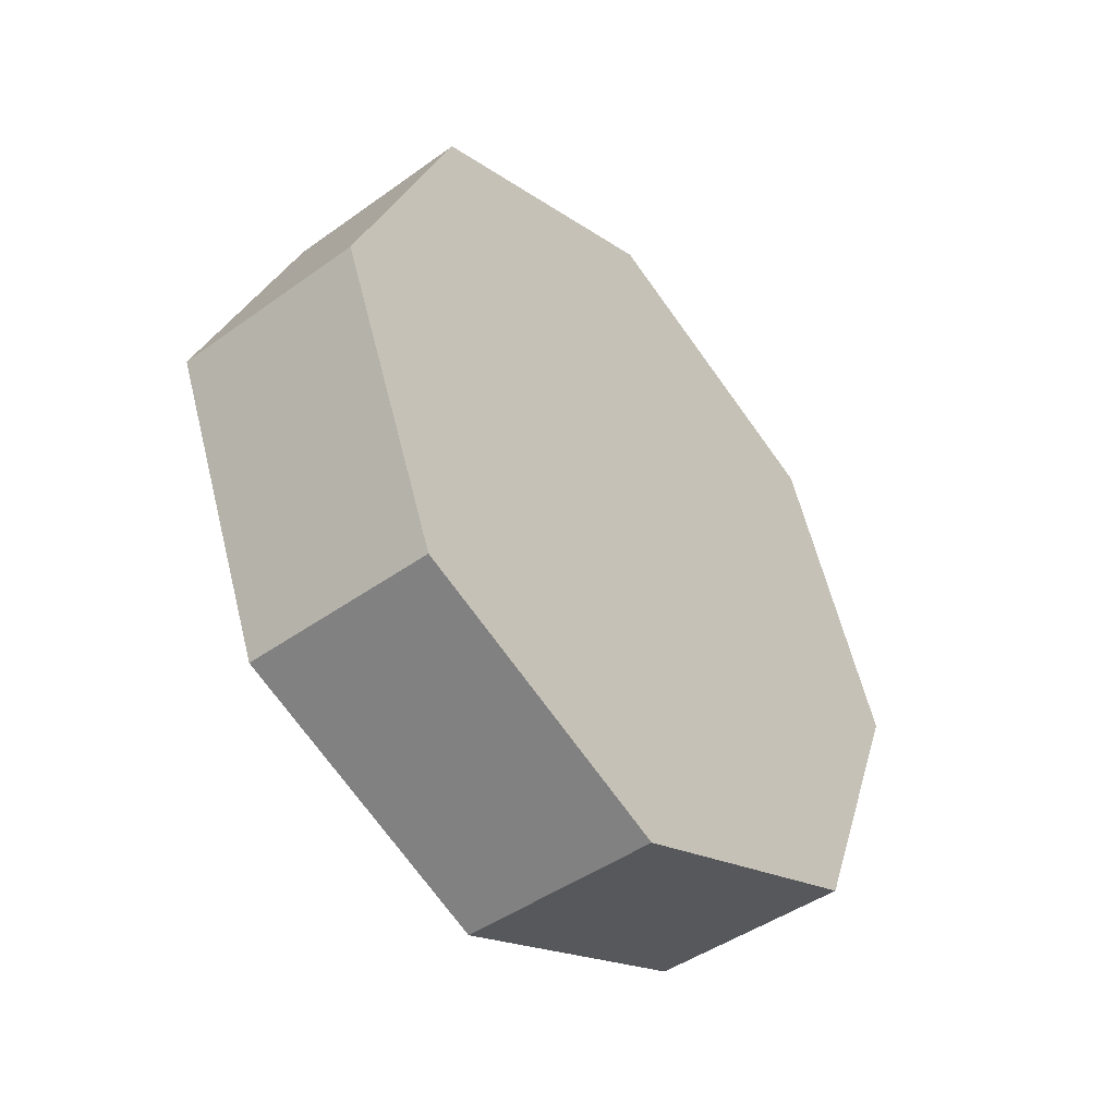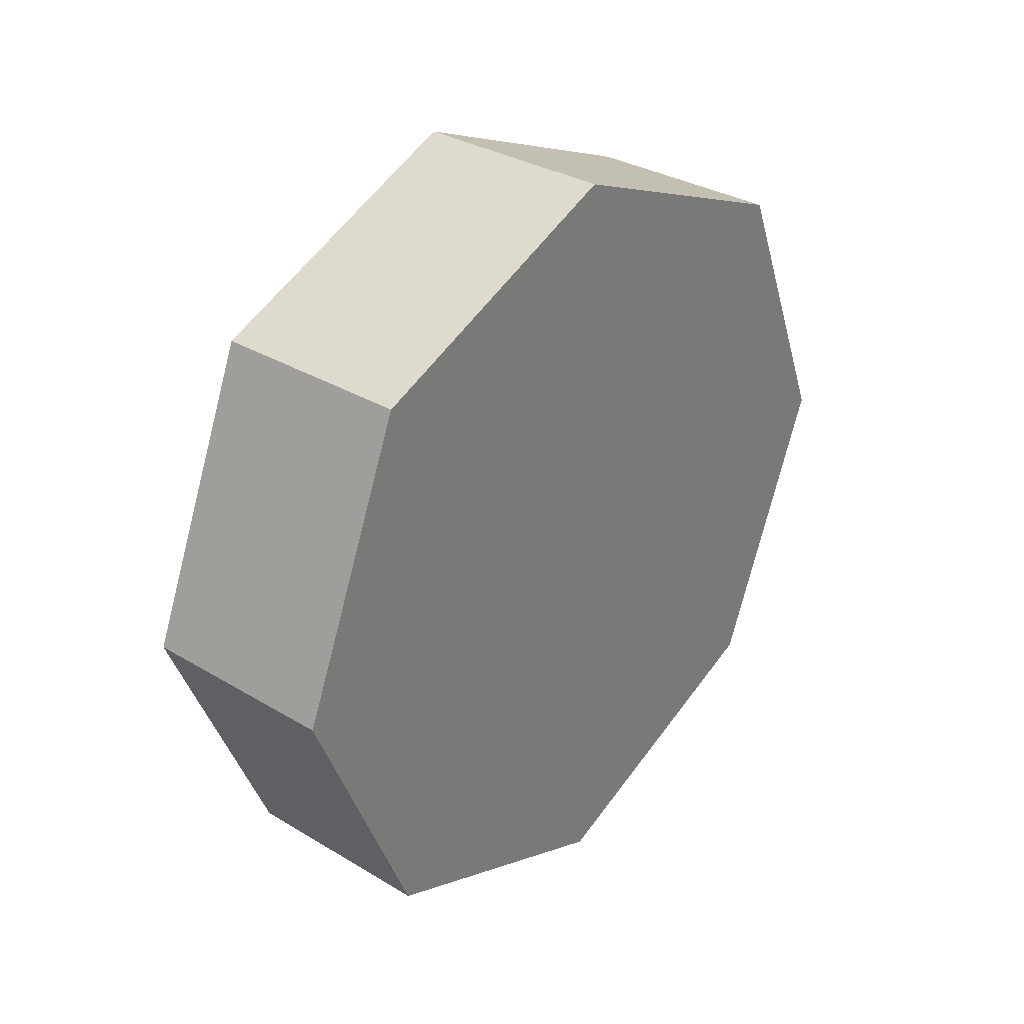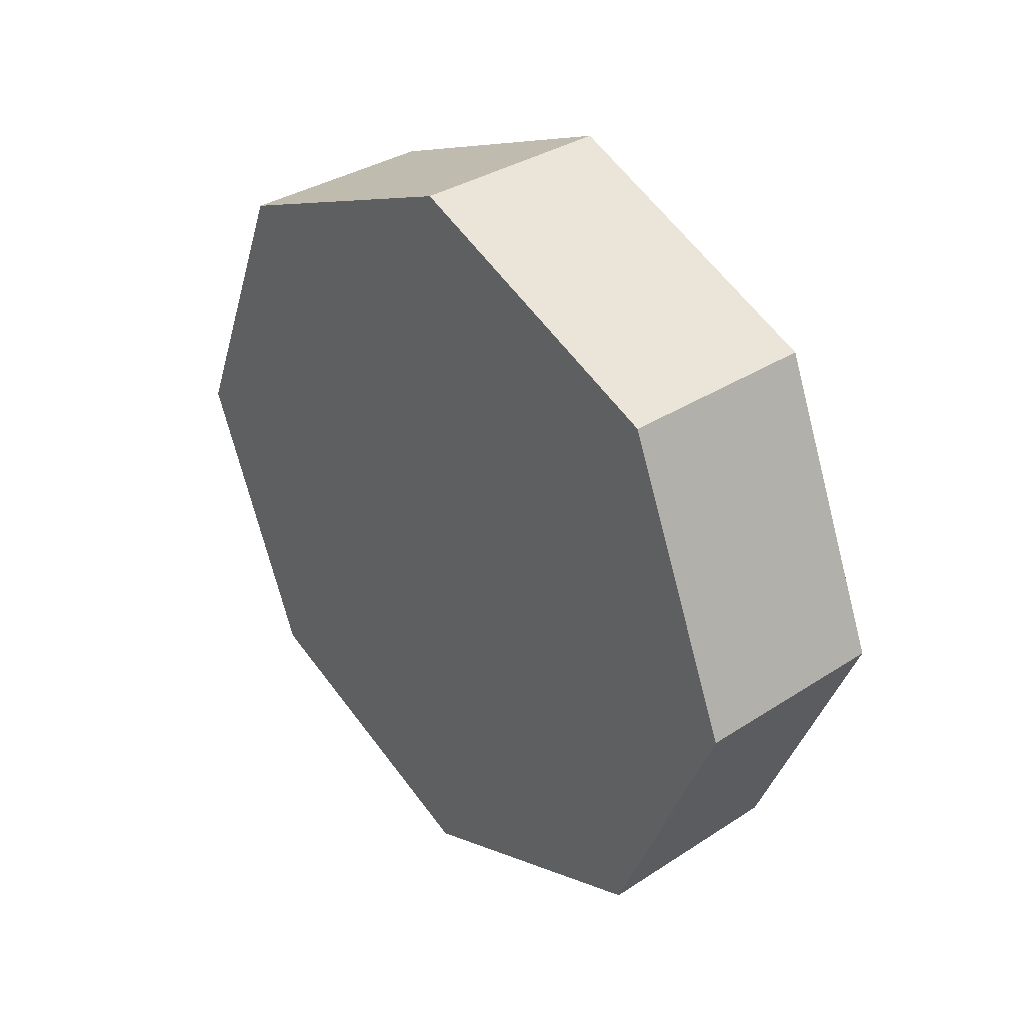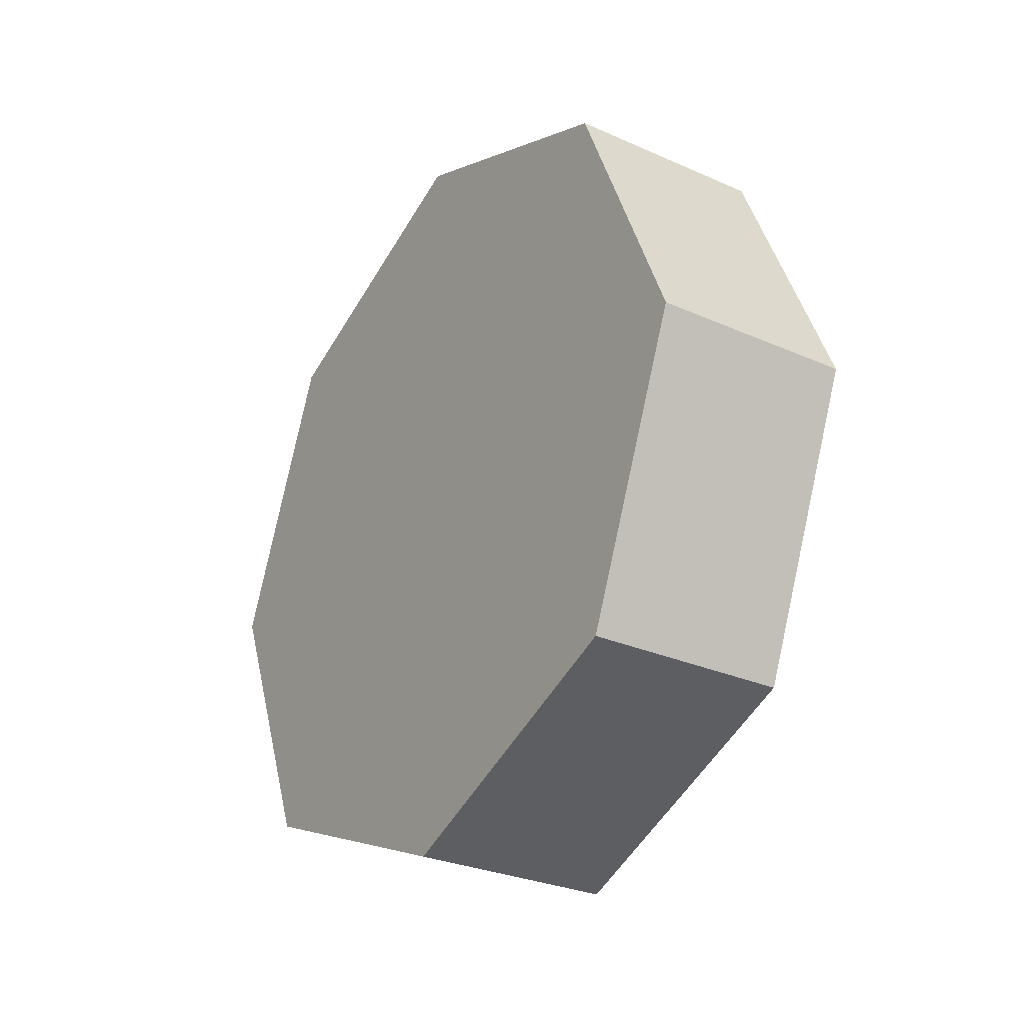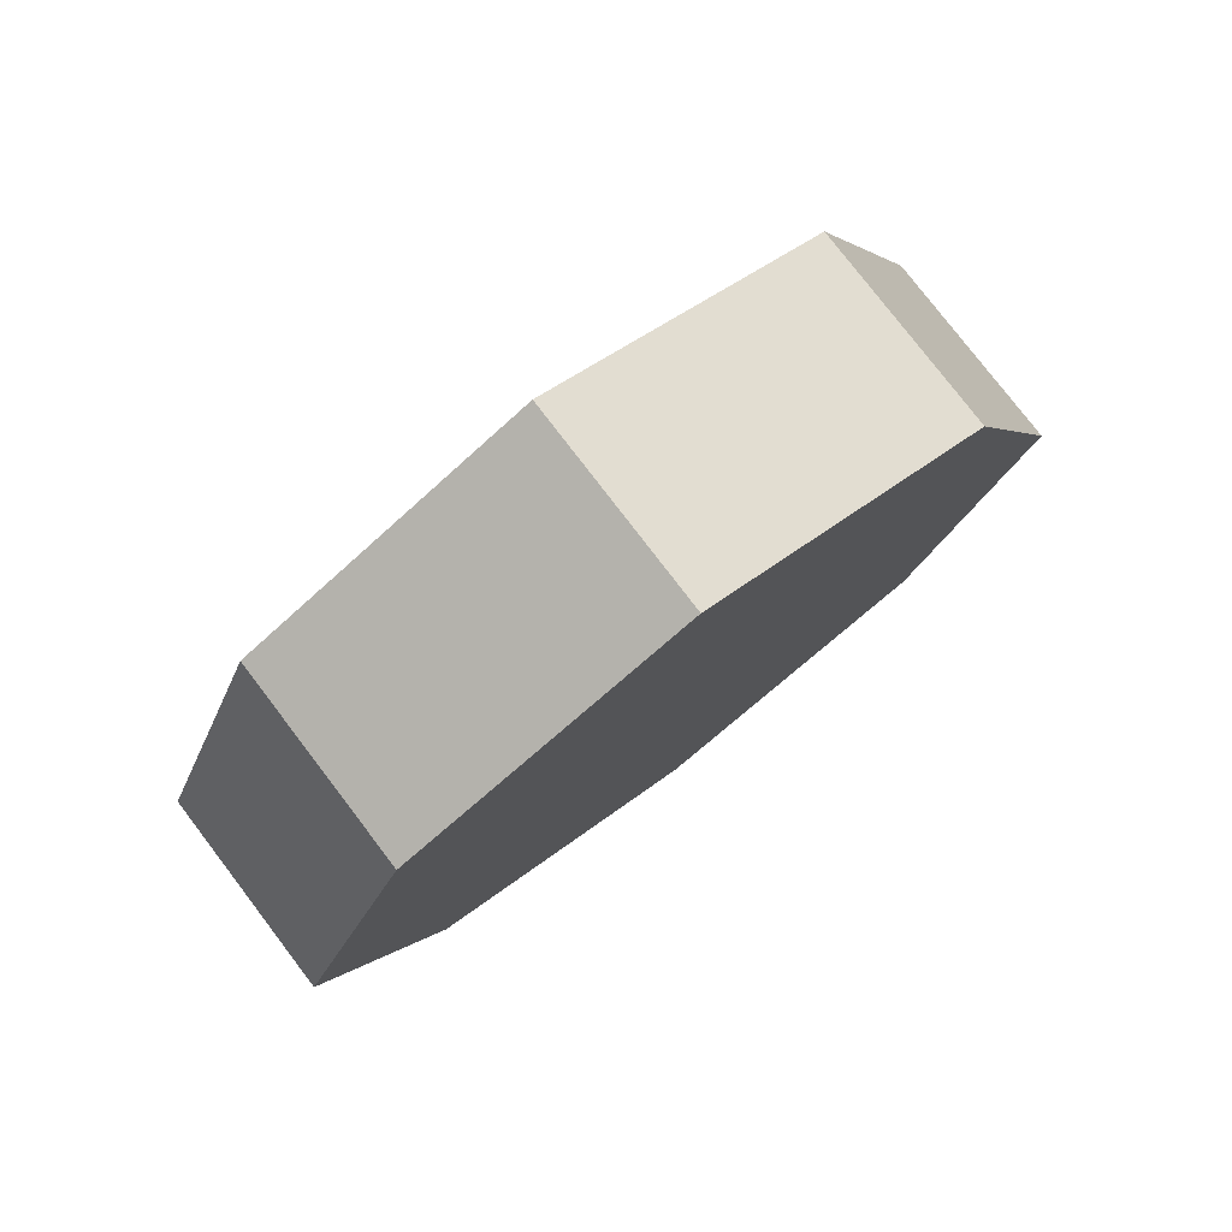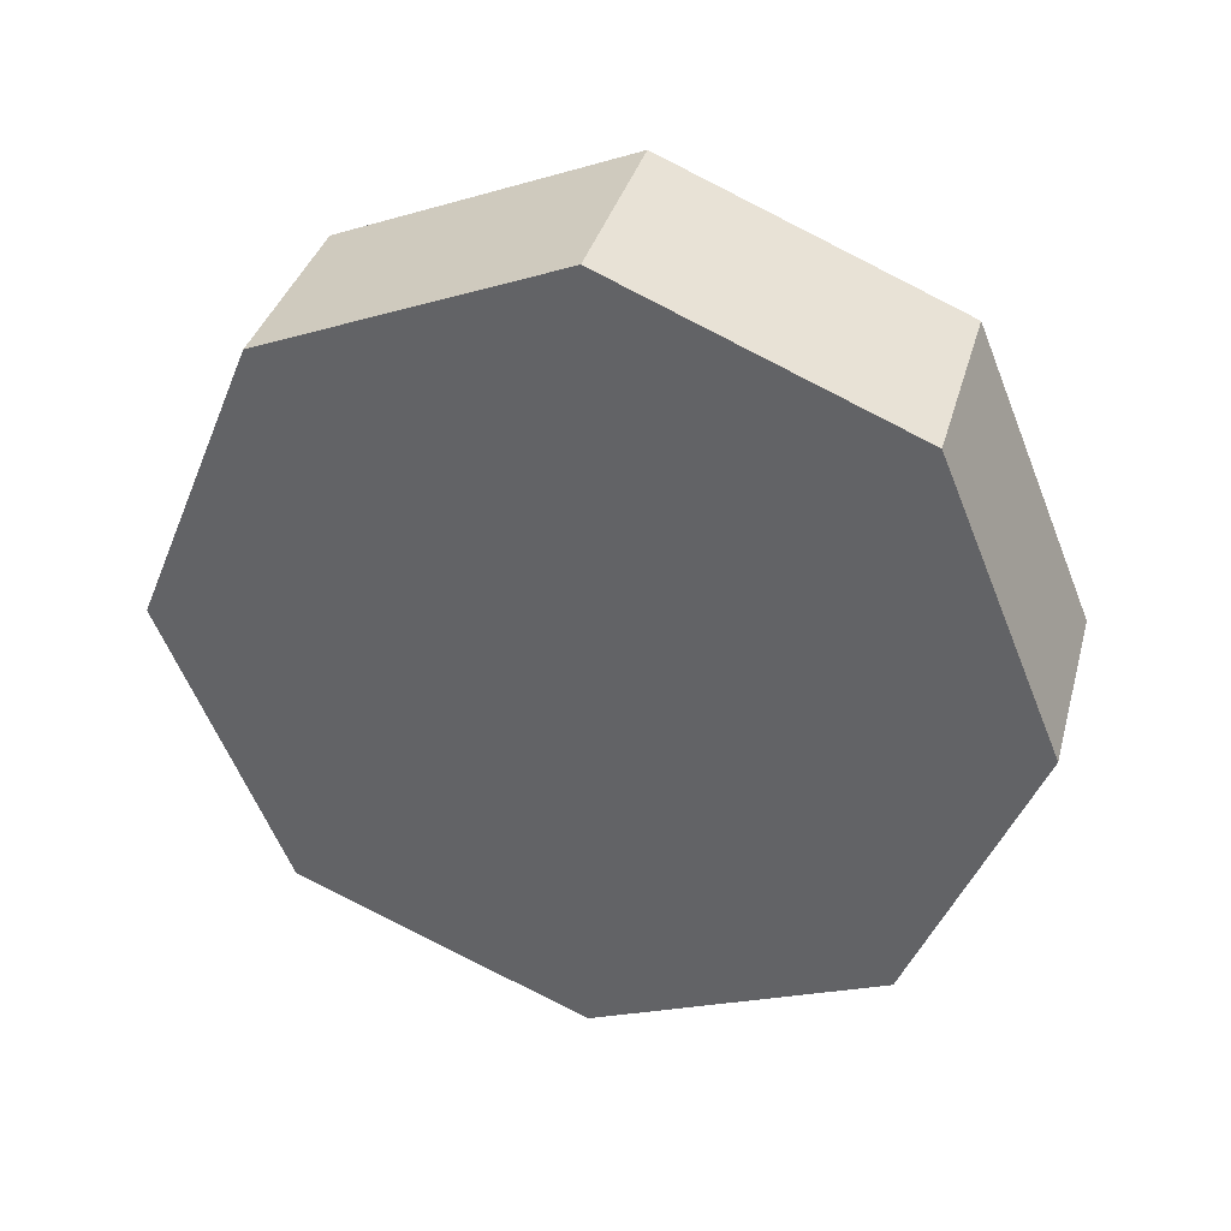
<metadata>
{"format":"obj","ext":"obj","renderer":"f3d","projection":"perspective","resolution":1024,"background":"white","views":[{"elev":-45.6,"azim":-140.5,"up":"+Z"},{"elev":32.3,"azim":40.0,"up":"+Y"},{"elev":34.9,"azim":-40.8,"up":"+Z"},{"elev":-28.8,"azim":146.5,"up":"+Z"},{"elev":78.5,"azim":-127.4,"up":"+Z"},{"elev":36.5,"azim":105.1,"up":"+Y"}]}
</metadata>
<code>
v 0.25 0 0
v 0.25 0.7071 0.7071
v 0.25 1 0
v 0.25 0.7071 -0.7071
v 0.25 0 -1
v 0.25 -0.7071 -0.7071
v 0.25 -1 -0
v 0.25 -0.7071 0.7071
v 0.25 -0 1
v -0.25 0 0
v -0.25 0.7071 0.7071
v -0.25 1 0
v -0.25 0.7071 -0.7071
v -0.25 0 -1
v -0.25 -0.7071 -0.7071
v -0.25 -1 -0
v -0.25 -0.7071 0.7071
v -0.25 -0 1
f 1 3 2
f 10 11 12
f 2 3 11
f 3 12 11
f 1 4 3
f 10 12 13
f 3 4 12
f 4 13 12
f 1 5 4
f 10 13 14
f 4 5 13
f 5 14 13
f 1 6 5
f 10 14 15
f 5 6 14
f 6 15 14
f 1 7 6
f 10 15 16
f 6 7 15
f 7 16 15
f 1 8 7
f 10 16 17
f 7 8 16
f 8 17 16
f 1 9 8
f 10 17 18
f 8 9 17
f 9 18 17
f 1 2 9
f 10 18 11
f 9 2 18
f 2 11 18

</code>
